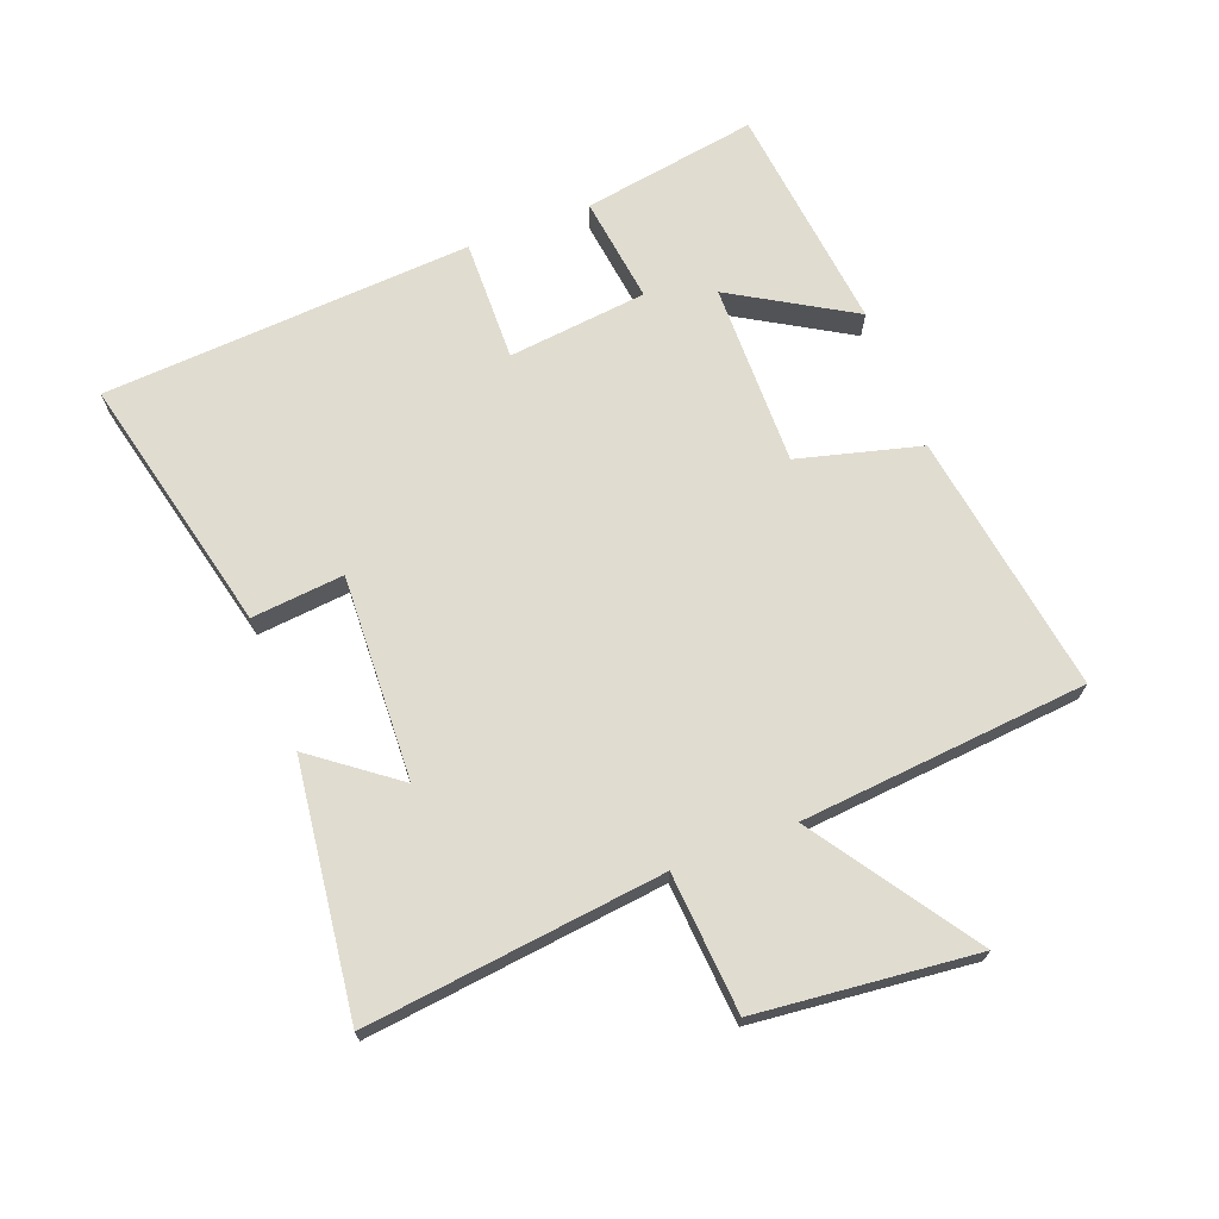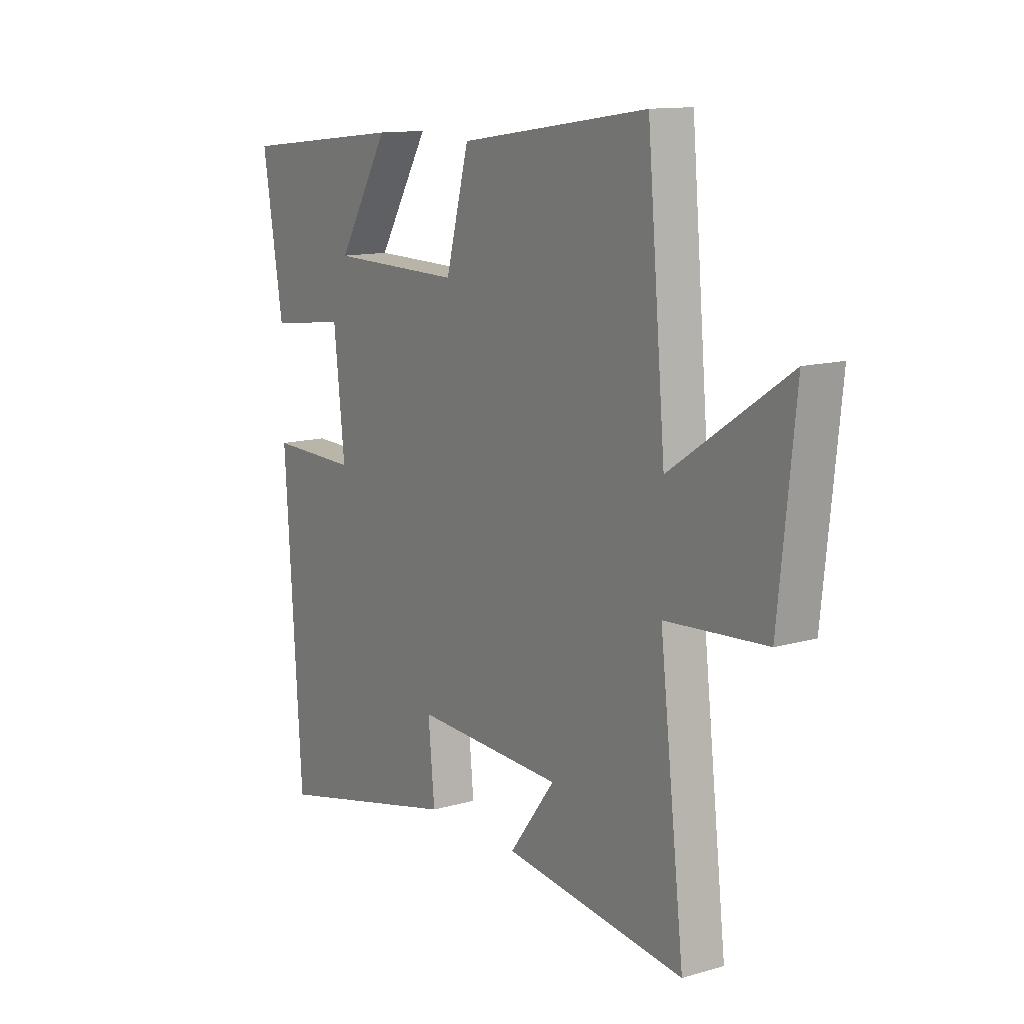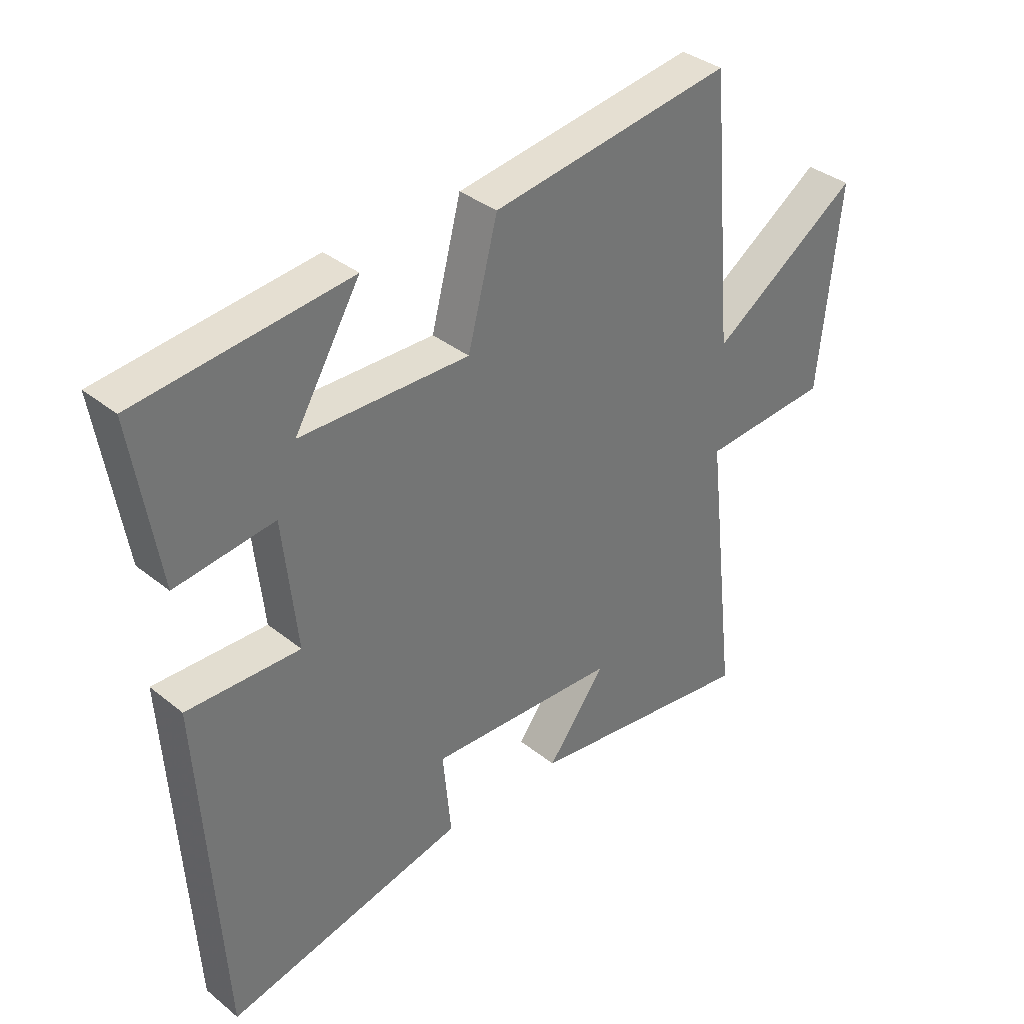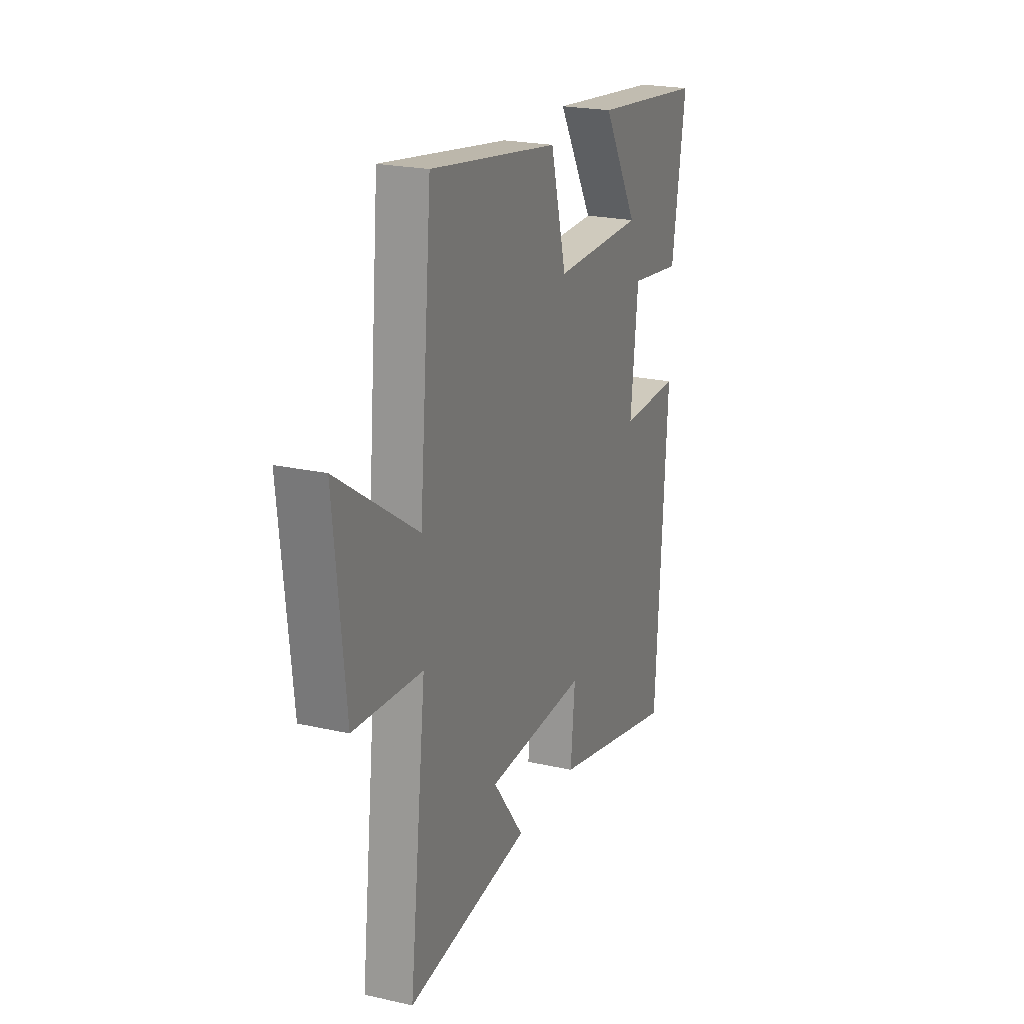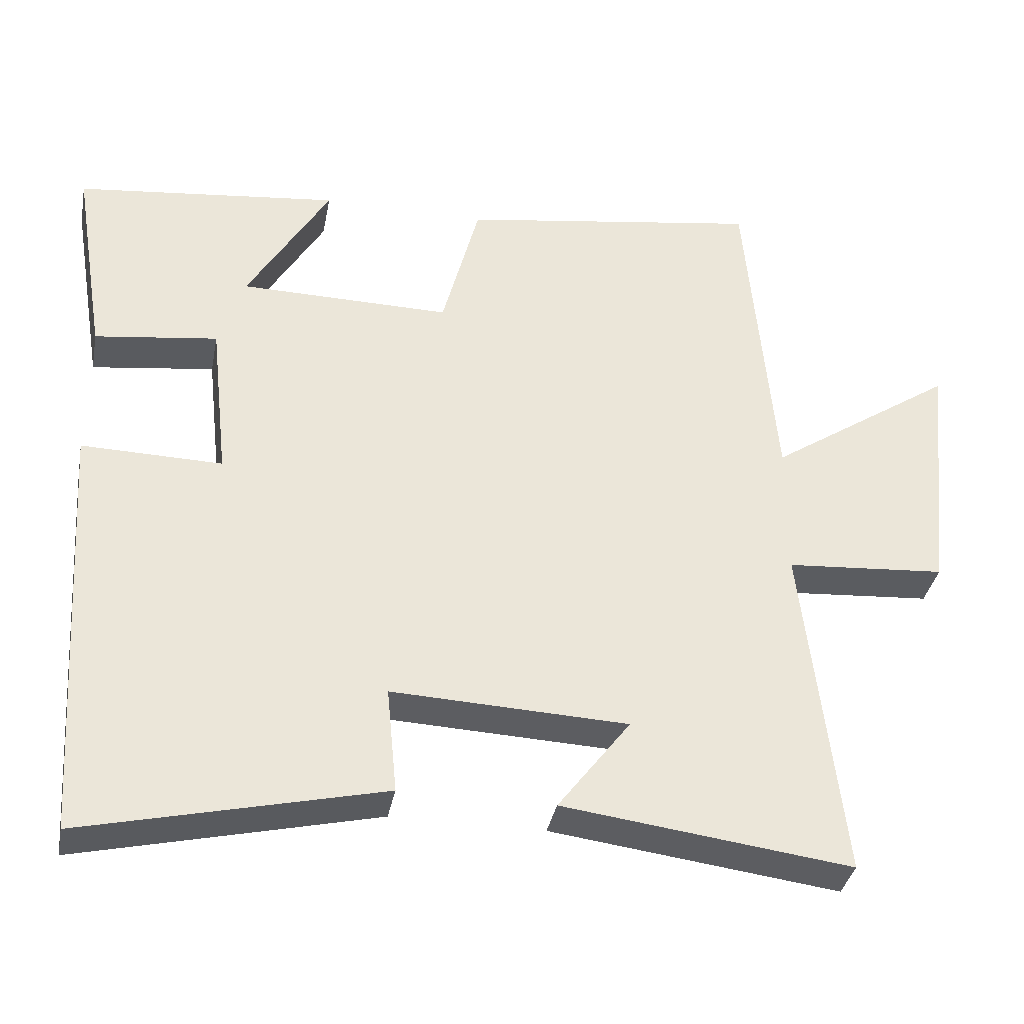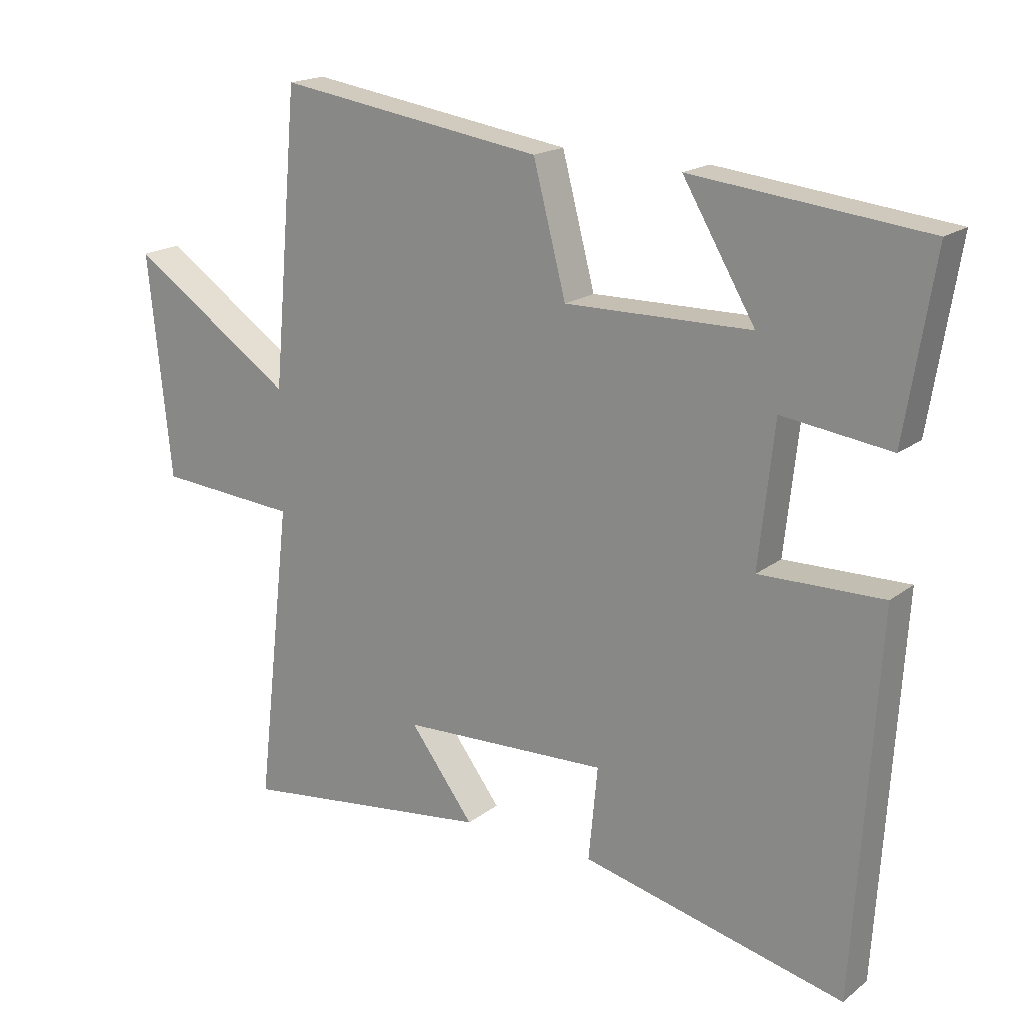
<metadata>
{"format":"obj","ext":"obj","renderer":"f3d","projection":"perspective","resolution":1024,"background":"white","views":[{"elev":69.6,"azim":-111.0,"up":"+Y"},{"elev":12.6,"azim":-123.9,"up":"+Z"},{"elev":35.7,"azim":136.5,"up":"+Z"},{"elev":22.1,"azim":-68.4,"up":"+Z"},{"elev":-35.8,"azim":169.3,"up":"+Z"},{"elev":18.2,"azim":34.9,"up":"+Z"}]}
</metadata>
<code>
v 0.463 0.07 -0.596
v 0.052 0.07 -0.5
v 0.066 0.07 -0.354
v -0.258 0.07 -0.368
v -0.158 0.07 -0.5
v -0.554 0.07 -0.551
v -0.5 0.07 -0.081
v -0.72 0.07 -0.065
v -0.756 0.07 0.281
v -0.5 0.07 0.109
v -0.46 0.07 0.562
v -0.046 0.07 0.5
v 0.005 0.07 0.306
v 0.295 0.07 0.31
v 0.182 0.07 0.5
v 0.545 0.07 0.46
v 0.5 0.07 0.183
v 0.331 0.07 0.205
v 0.307 0.07 -0.015
v 0.5 0.07 -0.011
v 0.463 0 -0.596
v 0.052 0 -0.5
v 0.066 0 -0.354
v -0.258 0 -0.368
v -0.158 0 -0.5
v -0.554 0 -0.551
v -0.5 0 -0.081
v -0.72 0 -0.065
v -0.756 0 0.281
v -0.5 0 0.109
v -0.46 0 0.562
v -0.046 0 0.5
v 0.005 0 0.306
v 0.295 0 0.31
v 0.182 0 0.5
v 0.545 0 0.46
v 0.5 0 0.183
v 0.331 0 0.205
v 0.307 0 -0.015
v 0.5 0 -0.011
f 19 20 1 2
f 18 19 2 3
f 16 17 18
f 14 15 16
f 14 16 18
f 13 14 18 3
f 10 11 12 13
f 7 8 9 10
f 7 10 13 3
f 4 5 6 7
f 3 4 7
f 22 21 40 39
f 23 22 39 38
f 38 37 36
f 36 35 34
f 38 36 34
f 23 38 34 33
f 33 32 31 30
f 30 29 28 27
f 23 33 30 27
f 27 26 25 24
f 27 24 23
f 1 21 22 2
f 2 22 23 3
f 3 23 24 4
f 4 24 25 5
f 5 25 26 6
f 6 26 27 7
f 7 27 28 8
f 8 28 29 9
f 9 29 30 10
f 10 30 31 11
f 11 31 32 12
f 12 32 33 13
f 13 33 34 14
f 14 34 35 15
f 15 35 36 16
f 16 36 37 17
f 17 37 38 18
f 18 38 39 19
f 19 39 40 20
f 20 40 21 1

</code>
